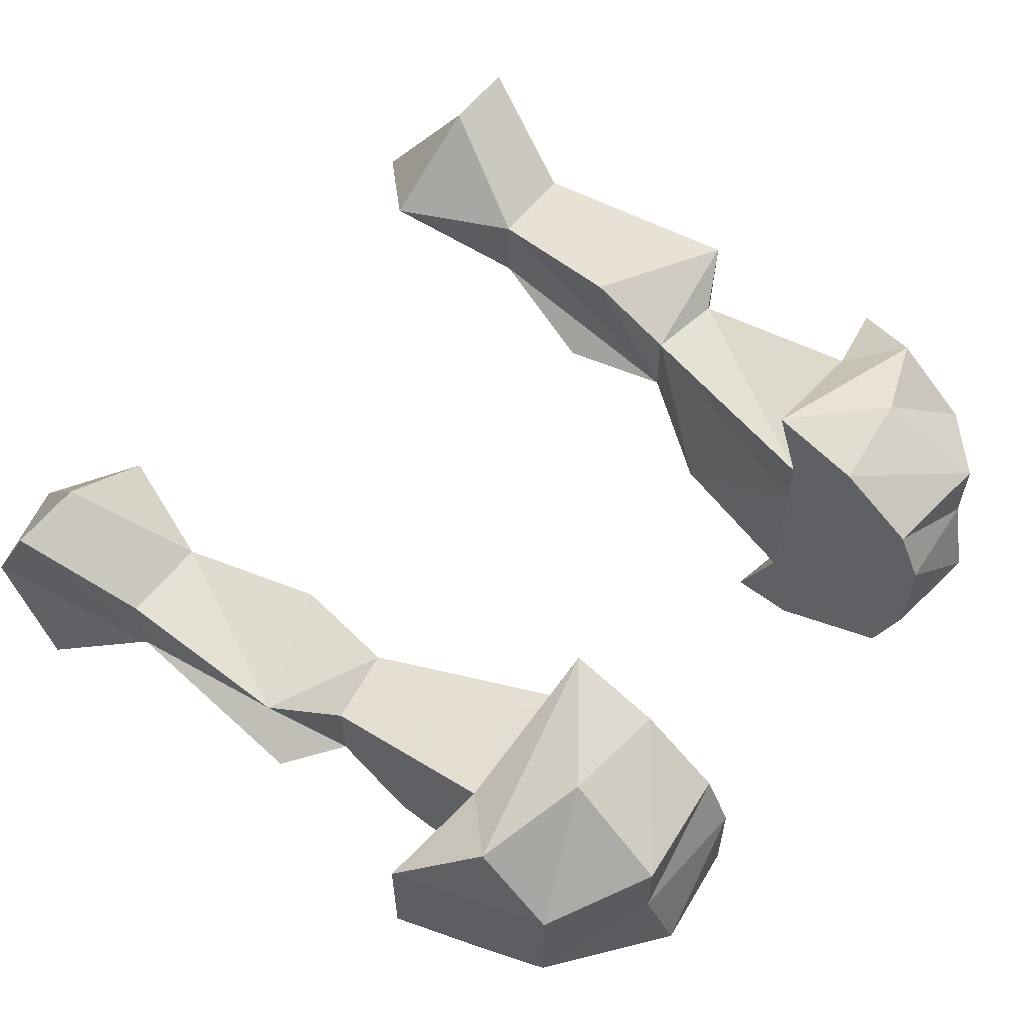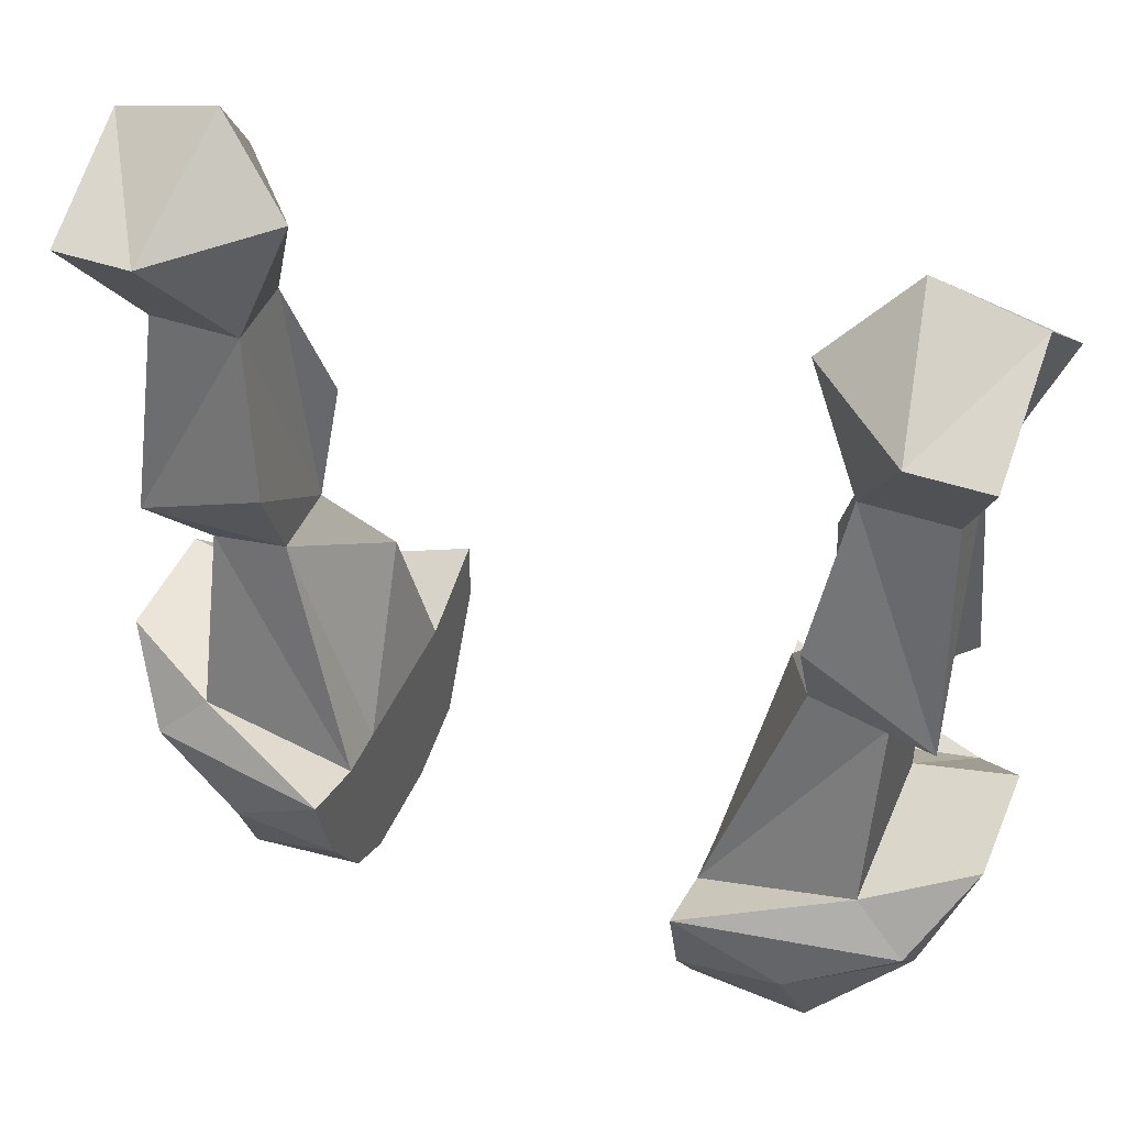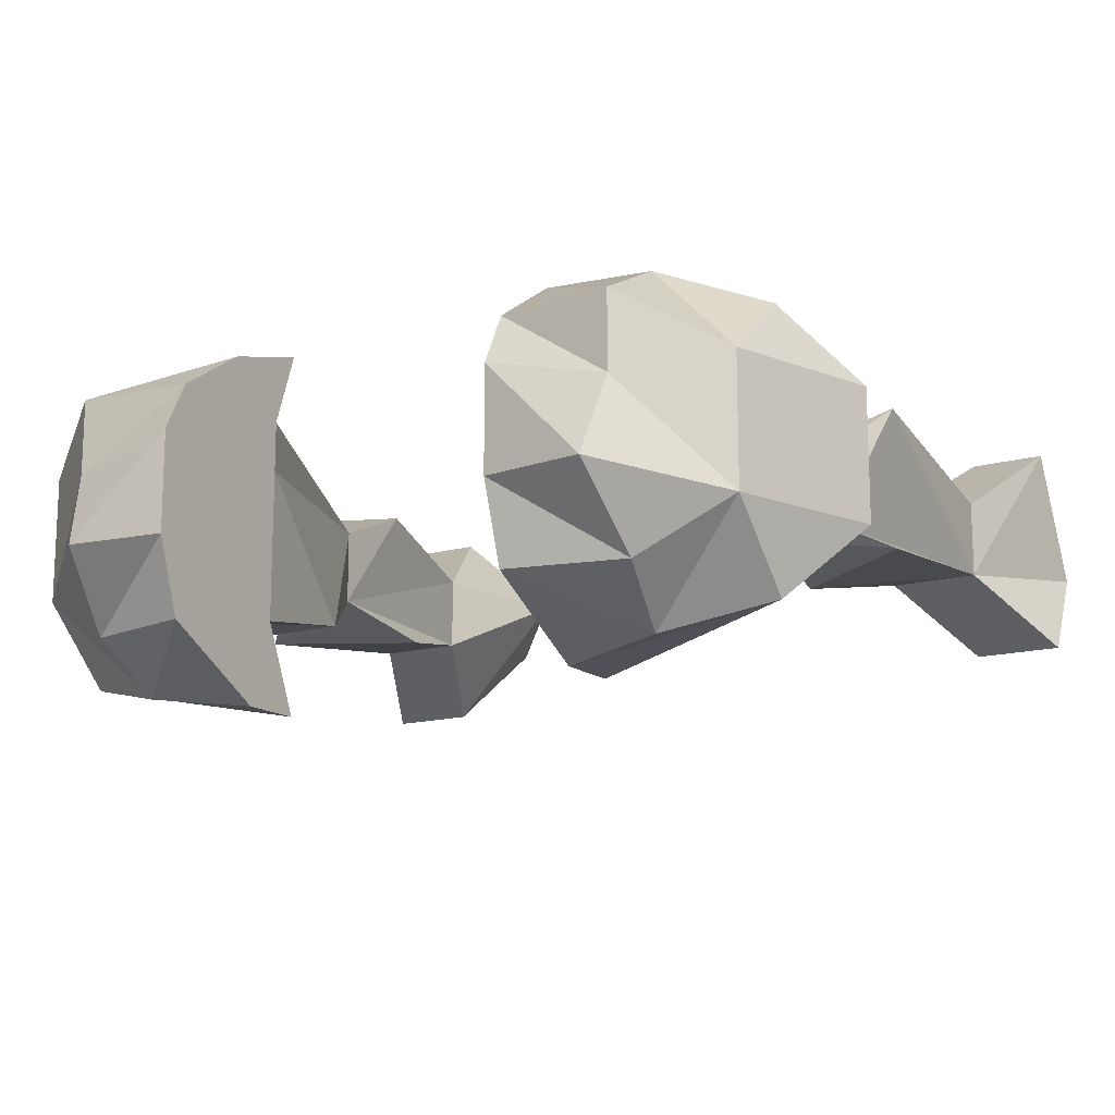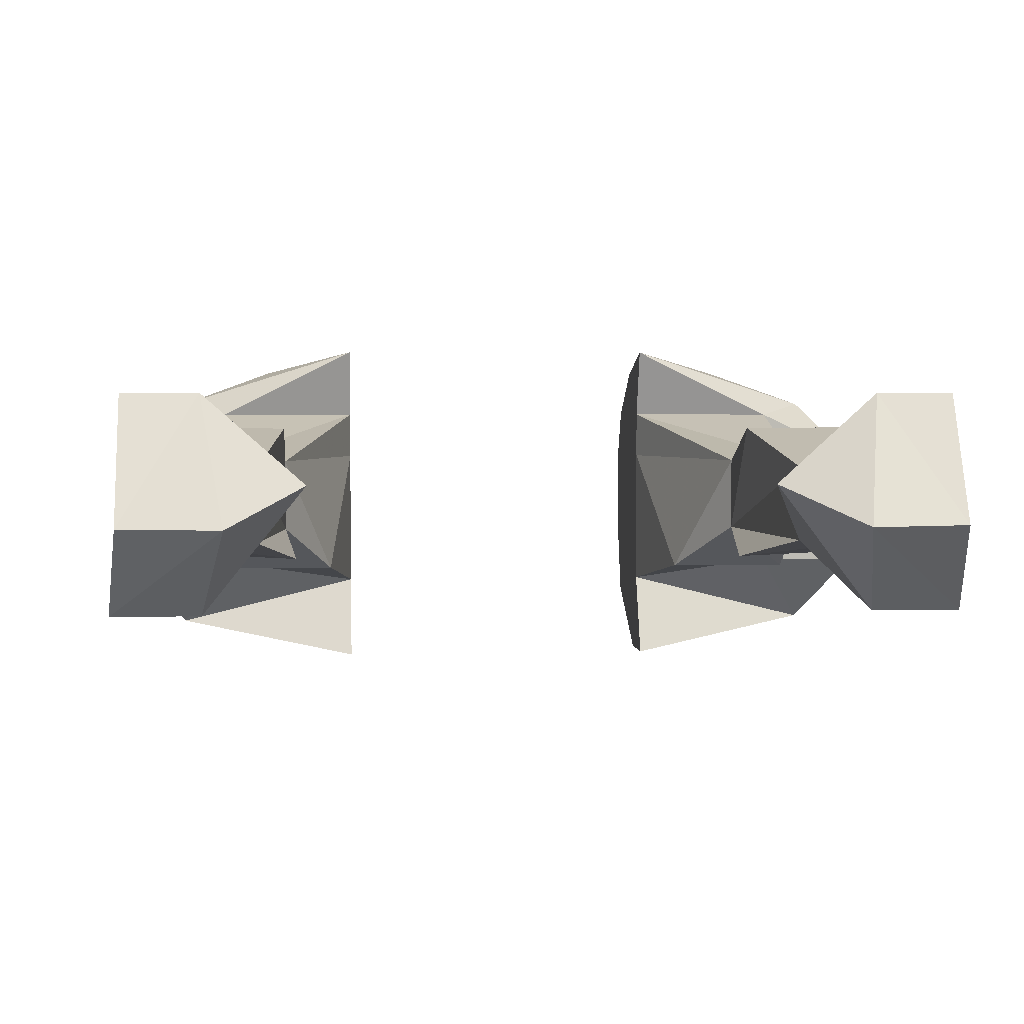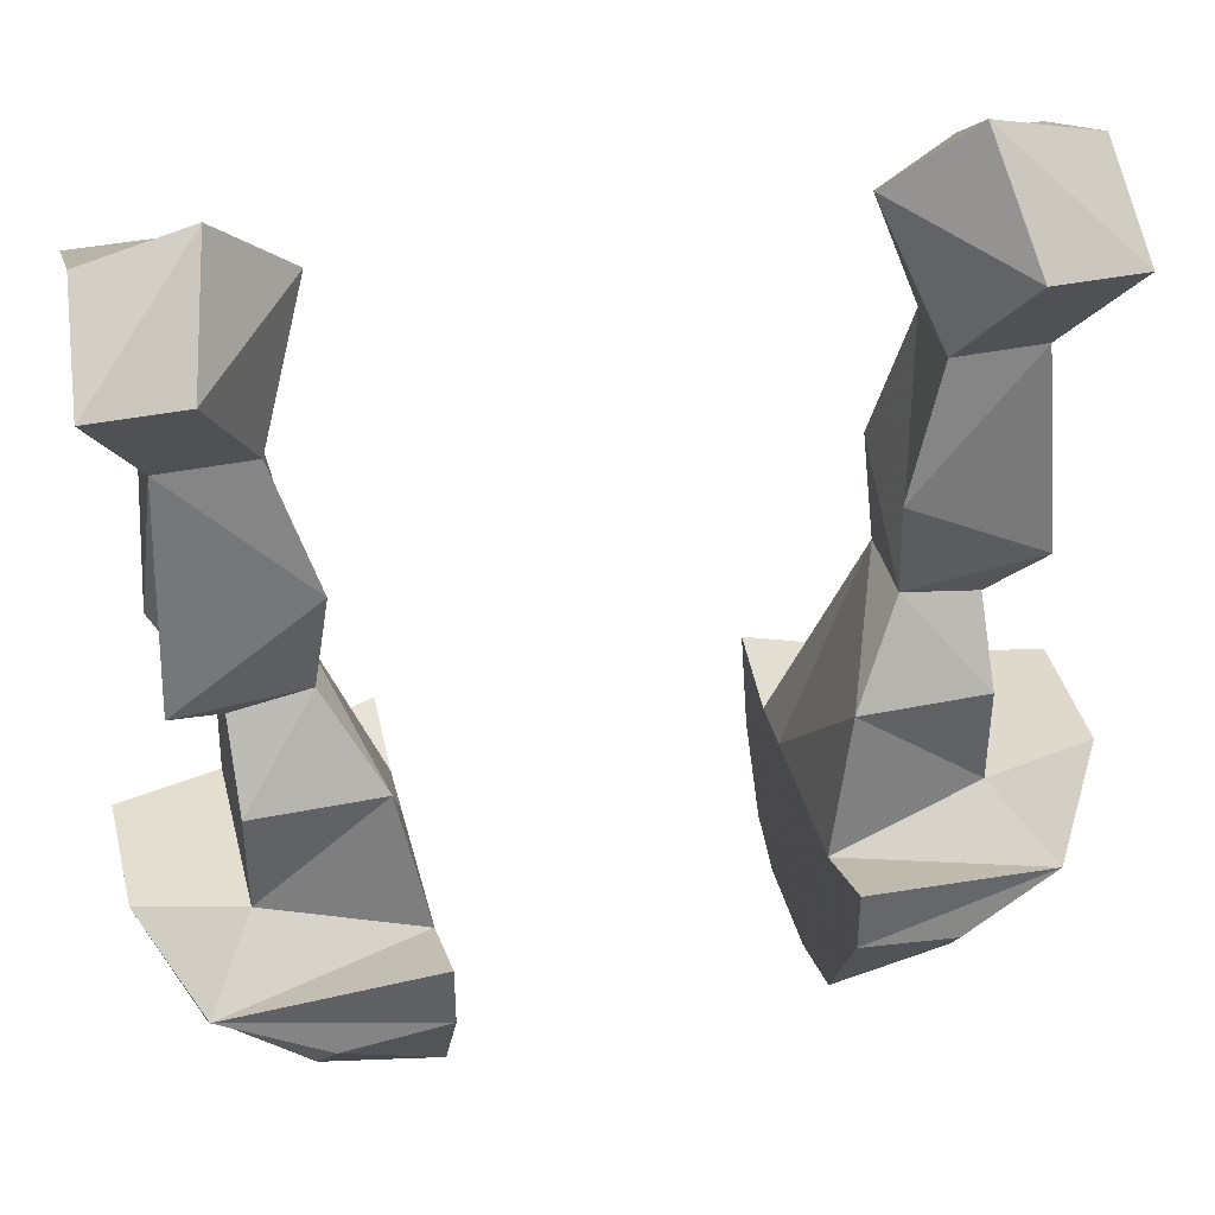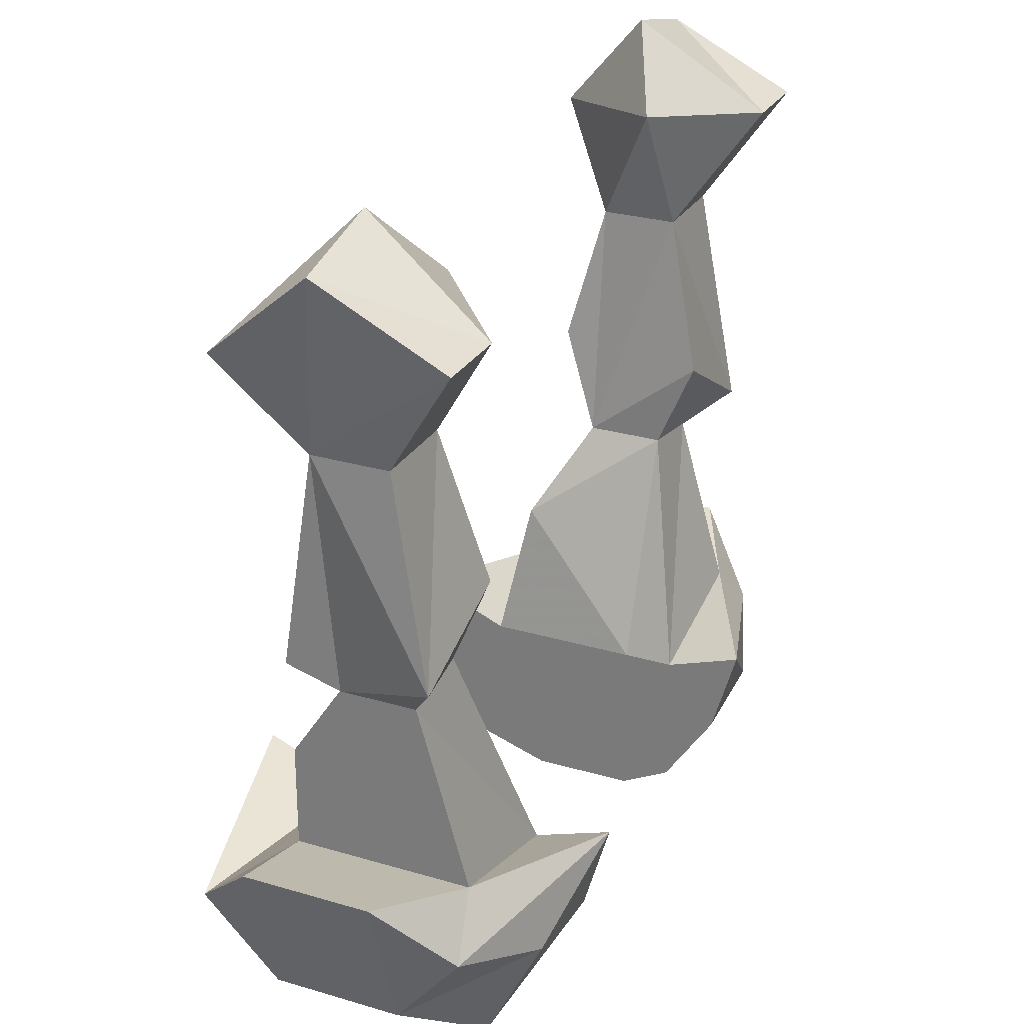
<metadata>
{"format":"obj","ext":"obj","renderer":"f3d","projection":"perspective","resolution":1024,"background":"white","views":[{"elev":59.3,"azim":-52.1,"up":"+Z"},{"elev":44.2,"azim":21.8,"up":"+Y"},{"elev":-14.6,"azim":31.3,"up":"+Z"},{"elev":3.0,"azim":174.9,"up":"+Z"},{"elev":40.0,"azim":166.0,"up":"+Y"},{"elev":27.2,"azim":-65.4,"up":"+Y"}]}
</metadata>
<code>
o npc/supreme_commander/2
v -20 -93 -4
v -20 -86 5
v -20 -93 2
v -16 -100 -8
v -26 -100 -8
v -26 -94 -4
v -30 -90 -6
v -19 -84 -6
v -22 -74 -4
v -22 -74 2
v -30 -90 5
v -26 -94 2
v -14 -111 6
v -14 -111 2
v -14 -111 -10
v -26 -108 -8
v -26 -108 2
v -29 -74 -4
v -26 -66 -9
v -18 -64 1
v -26 -65 8
v -29 -74 2
v -32 -65 8
v -32 -60 -2
v -33 -66 -9
v -24 -58 -2
v -14 -121 2
v -14 -121 -6
v -14 -122 -12
v -14 -113 -17
v -14 -108 -17
v -30 -112 -14
v -34 -106 -8
v -34 -106 2
v -26 -108 6
v -14 -109 12
v -14 -116 10
v 20 -93 2
v 20 -86 5
v 20 -93 -4
v 16 -100 -8
v 14 -111 2
v 14 -111 6
v 26 -94 2
v 30 -92 5
v 22 -74 2
v 22 -74 -4
v 19 -84 -6
v 30 -92 -6
v 26 -94 -4
v 26 -100 -8
v 26 -108 -8
v 14 -111 -10
v 14 -121 2
v 14 -116 10
v 14 -109 12
v 26 -108 6
v 26 -108 2
v 29 -74 -4
v 29 -74 2
v 26 -65 8
v 18 -64 1
v 26 -66 -9
v 33 -66 -9
v 32 -60 -2
v 32 -65 8
v 24 -58 -2
v 14 -121 -6
v 14 -122 -12
v 14 -124 -6
v 14 -124 2
v 14 -122 6
v 23 -123 6
v 22 -115 10
v 30 -112 7
v 34 -106 2
v 14 -108 -17
v 14 -113 -17
v 30 -112 -14
v 22 -115 -16
v 34 -106 -8
v 30 -118 -8
v 23 -123 0
v 22 -125 -6
v 30 -118 2
v 23 -120 -12
v -14 -124 -6
v -23 -120 -12
v -22 -115 -16
v -14 -124 2
v -14 -122 6
v -23 -123 0
v -22 -125 -6
v -30 -118 -8
v -30 -118 2
v -30 -112 7
v -22 -115 10
v -23 -123 6
f 1 2 3
f 1 3 4
f 1 4 5
f 1 5 6
f 1 6 7
f 1 7 8
f 1 8 9
f 1 9 10
f 1 10 2
f 2 10 11
f 2 11 3
f 3 11 12
f 3 12 13
f 3 13 14
f 3 14 4
f 4 14 15
f 4 15 16
f 4 16 5
f 5 16 6
f 6 16 17
f 6 17 12
f 6 12 11
f 6 11 18
f 6 18 7
f 7 18 8
f 8 18 9
f 9 18 19
f 9 19 20
f 9 20 10
f 10 20 21
f 10 21 22
f 10 22 11
f 11 22 18
f 18 22 23
f 18 23 24
f 18 24 25
f 18 25 19
f 19 25 26
f 19 26 20
f 20 26 21
f 21 26 24
f 21 24 23
f 21 23 22
f 24 26 25
f 15 27 28
f 15 28 29
f 15 29 30
f 15 30 31
f 15 31 32
f 15 32 16
f 16 32 33
f 16 33 34
f 16 34 17
f 17 34 35
f 17 35 12
f 12 35 13
f 13 35 36
f 13 36 37
f 13 37 27
f 13 27 14
f 14 27 15
f 38 39 40
f 38 40 41
f 38 41 42
f 38 42 43
f 38 43 44
f 38 44 45
f 38 45 39
f 39 45 46
f 39 46 40
f 40 46 47
f 40 47 48
f 40 48 49
f 40 49 50
f 40 50 51
f 40 51 41
f 41 51 52
f 41 52 53
f 41 53 42
f 42 53 54
f 42 54 43
f 43 54 55
f 43 55 56
f 43 56 57
f 43 57 44
f 44 57 58
f 44 58 50
f 44 50 45
f 45 50 59
f 45 59 60
f 45 60 46
f 46 60 61
f 46 61 62
f 46 62 47
f 47 62 63
f 47 63 59
f 47 59 48
f 48 59 49
f 49 59 50
f 59 64 65
f 59 65 66
f 59 66 60
f 60 66 61
f 61 66 65
f 61 65 67
f 61 67 62
f 62 67 63
f 63 67 64
f 63 64 59
f 64 67 65
f 68 54 53
f 68 53 69
f 68 69 70
f 68 70 71
f 68 71 54
f 54 71 72
f 54 72 55
f 55 72 73
f 55 73 74
f 55 74 56
f 56 74 75
f 56 75 57
f 57 75 76
f 57 76 58
f 58 76 52
f 58 52 50
f 50 52 51
f 77 78 53
f 77 53 79
f 77 79 78
f 78 79 80
f 78 80 69
f 78 69 53
f 81 52 76
f 81 76 82
f 81 82 79
f 81 79 52
f 52 79 53
f 83 84 82
f 83 82 85
f 83 85 73
f 83 73 72
f 83 72 71
f 83 71 84
f 84 71 70
f 84 70 86
f 84 86 82
f 82 86 80
f 82 80 79
f 74 73 85
f 74 85 75
f 75 85 76
f 76 85 82
f 70 69 86
f 86 69 80
f 28 87 29
f 29 87 88
f 29 88 89
f 29 89 30
f 30 89 32
f 30 32 31
f 90 87 28
f 90 28 27
f 90 27 91
f 90 91 92
f 90 92 93
f 90 93 87
f 87 93 88
f 88 93 94
f 88 94 89
f 89 94 32
f 32 94 33
f 33 94 34
f 34 94 95
f 34 95 96
f 34 96 35
f 35 96 36
f 36 96 97
f 36 97 37
f 37 97 98
f 37 98 91
f 37 91 27
f 94 93 92
f 94 92 95
f 95 92 98
f 95 98 97
f 95 97 96
f 98 92 91

</code>
